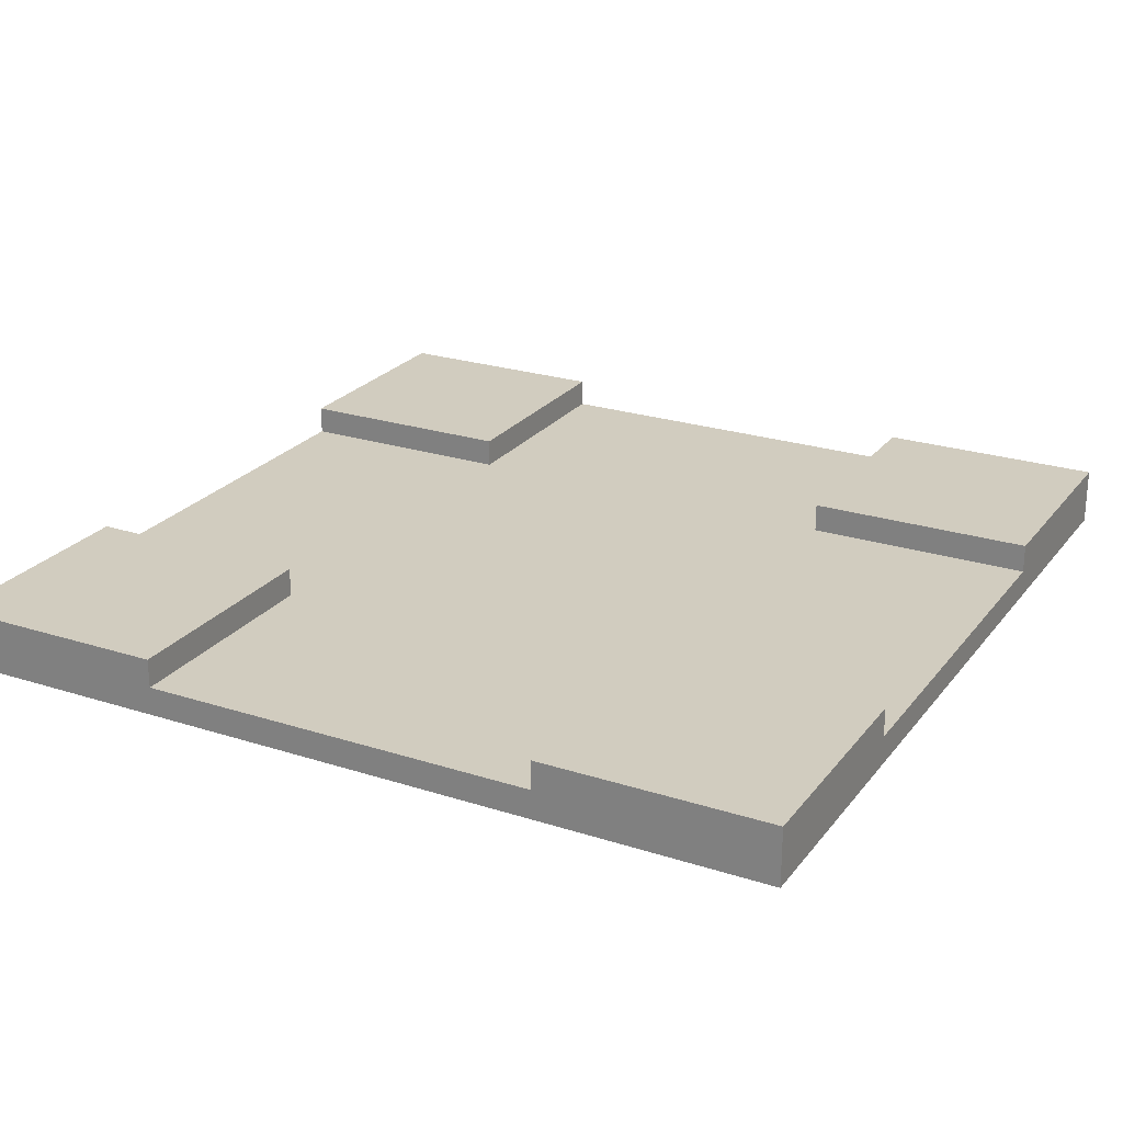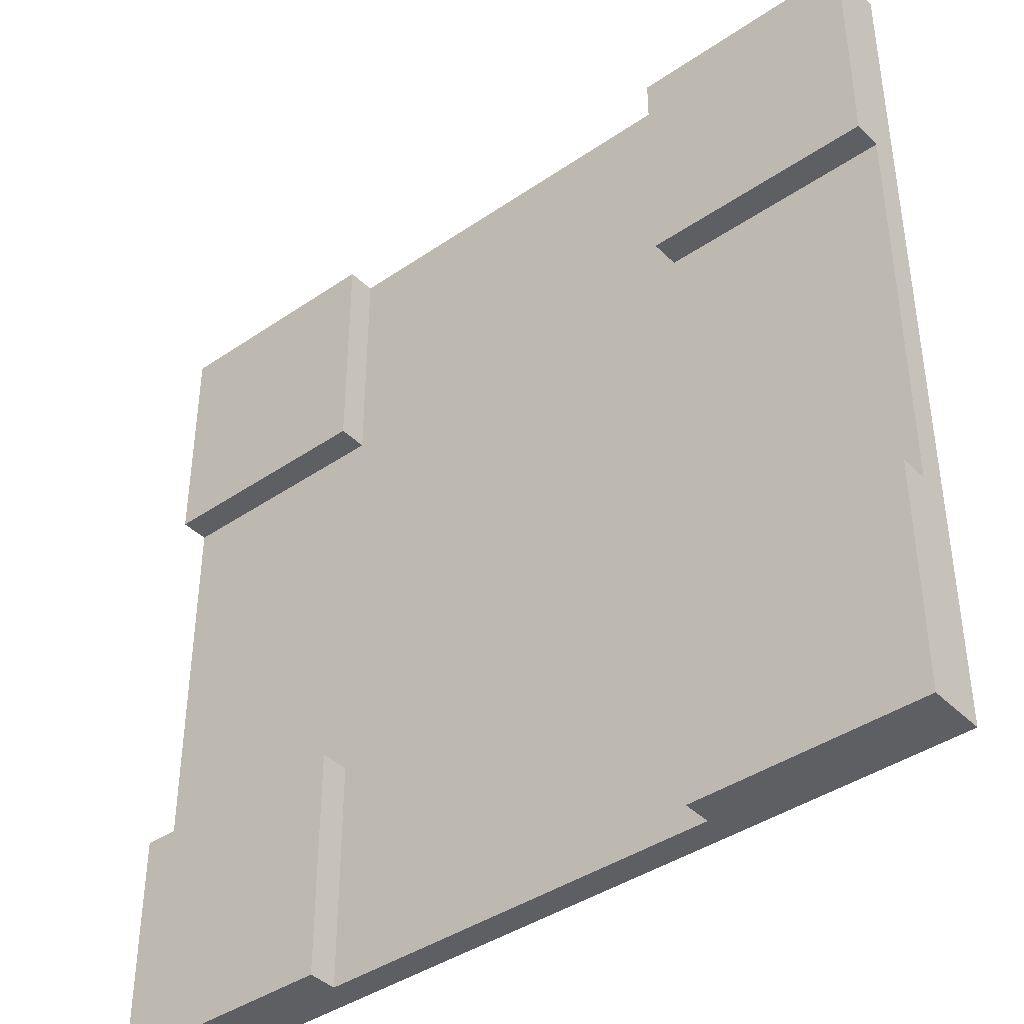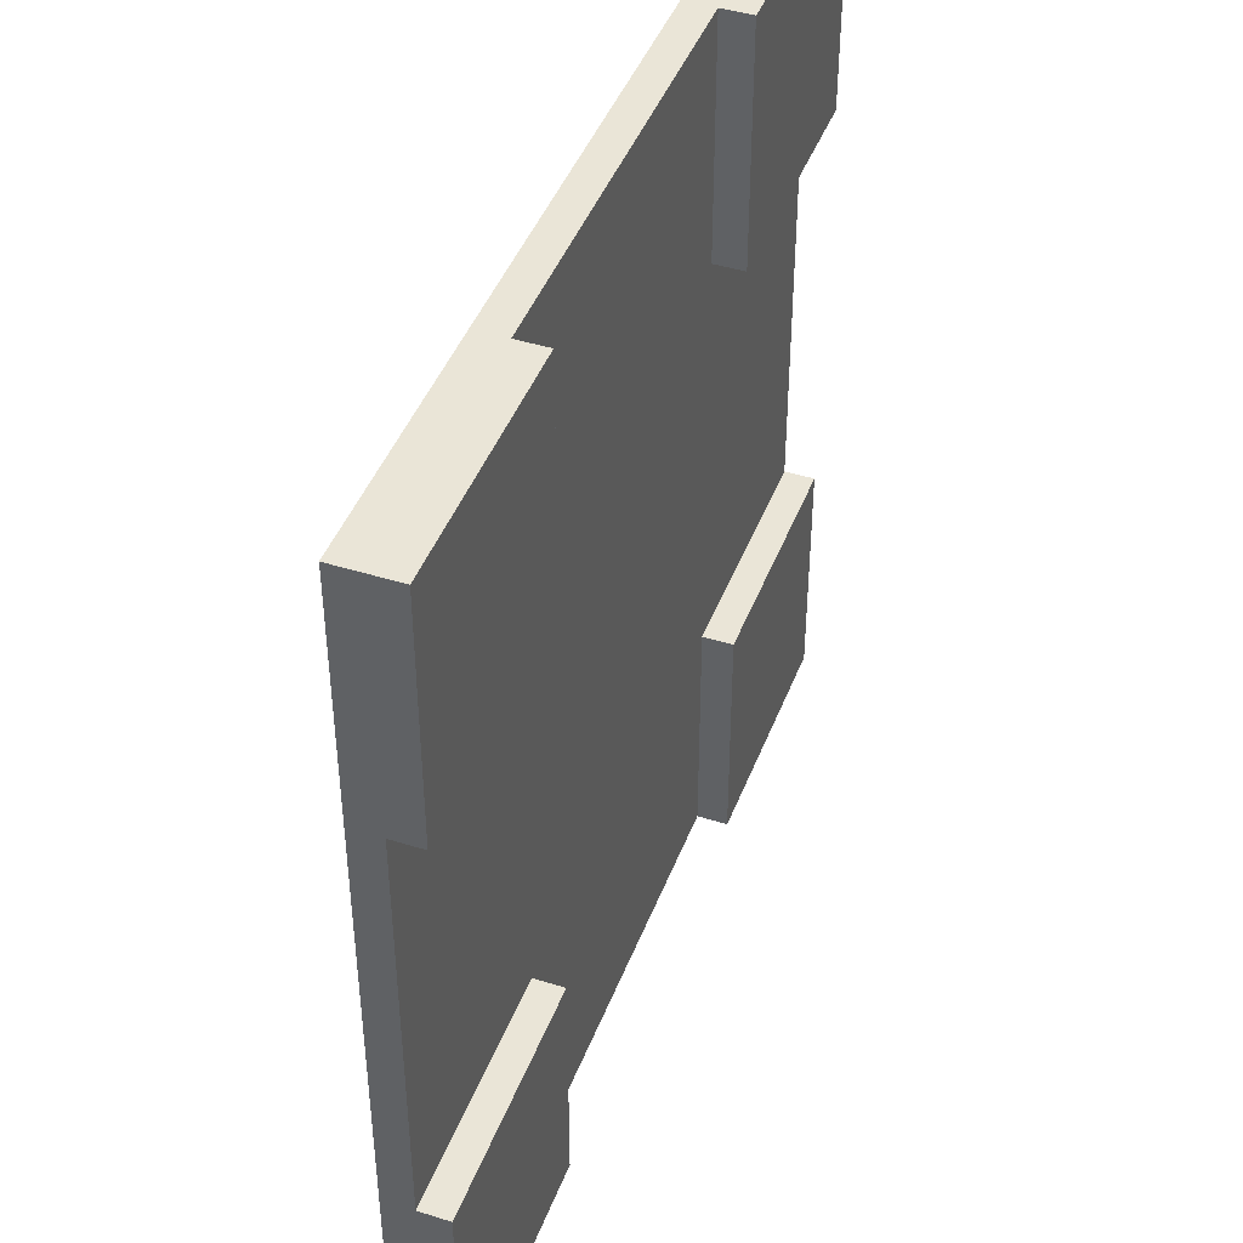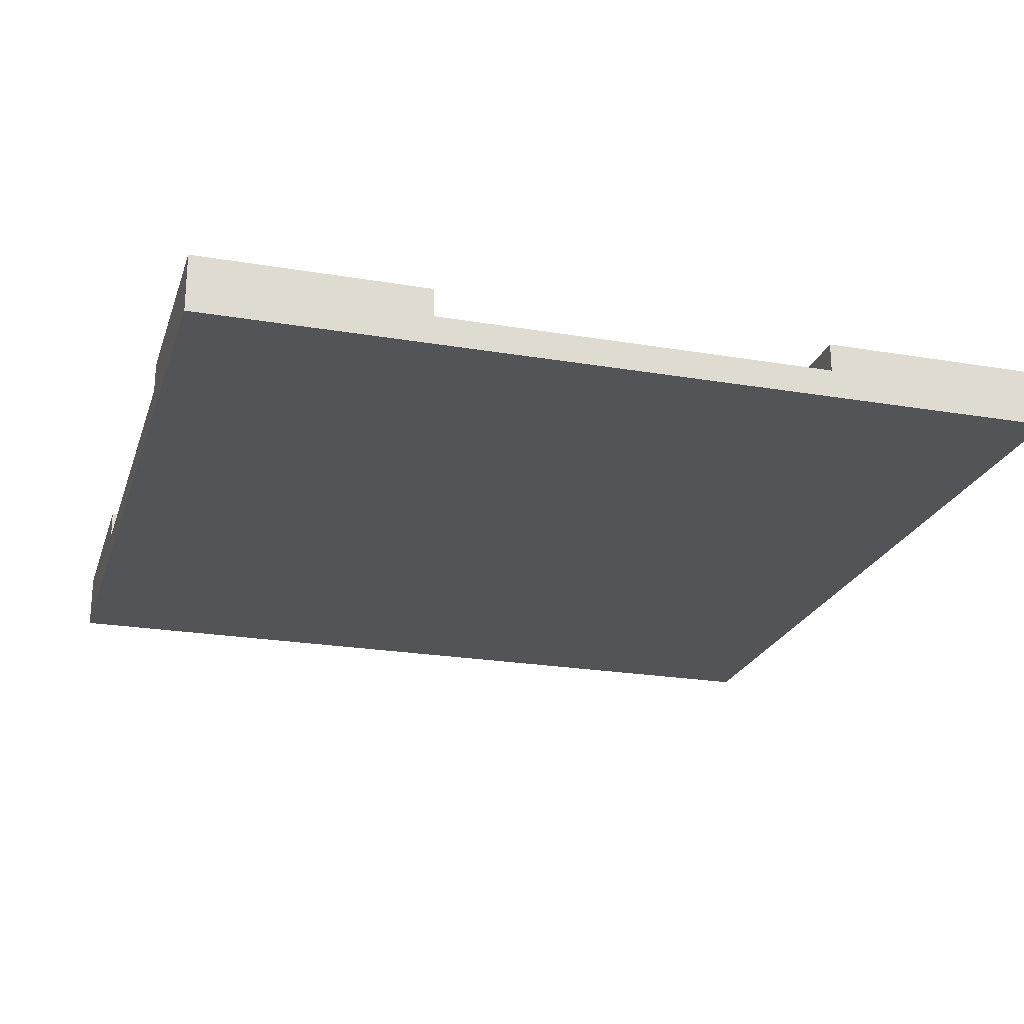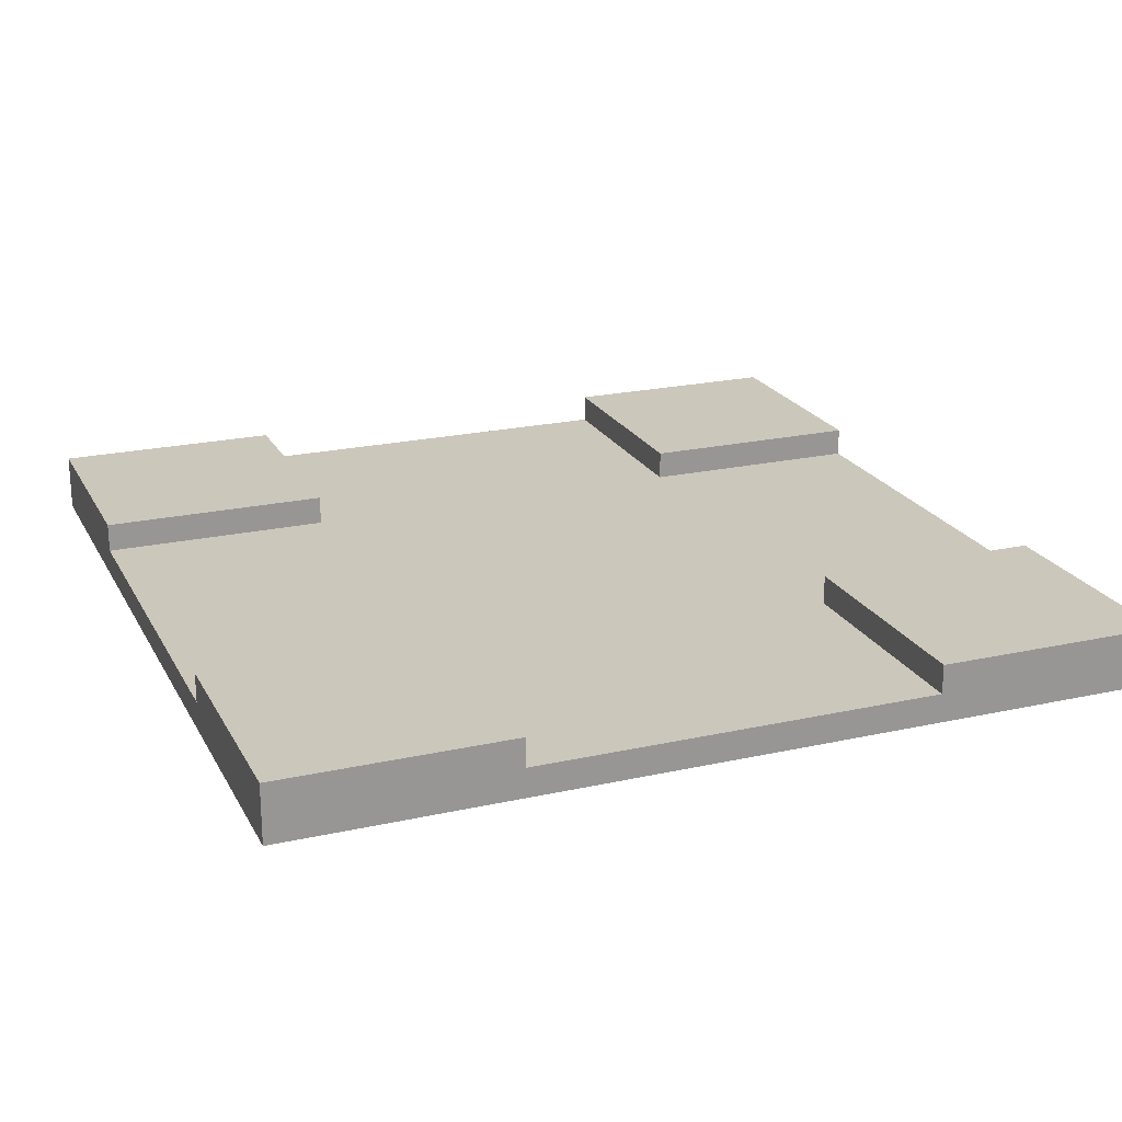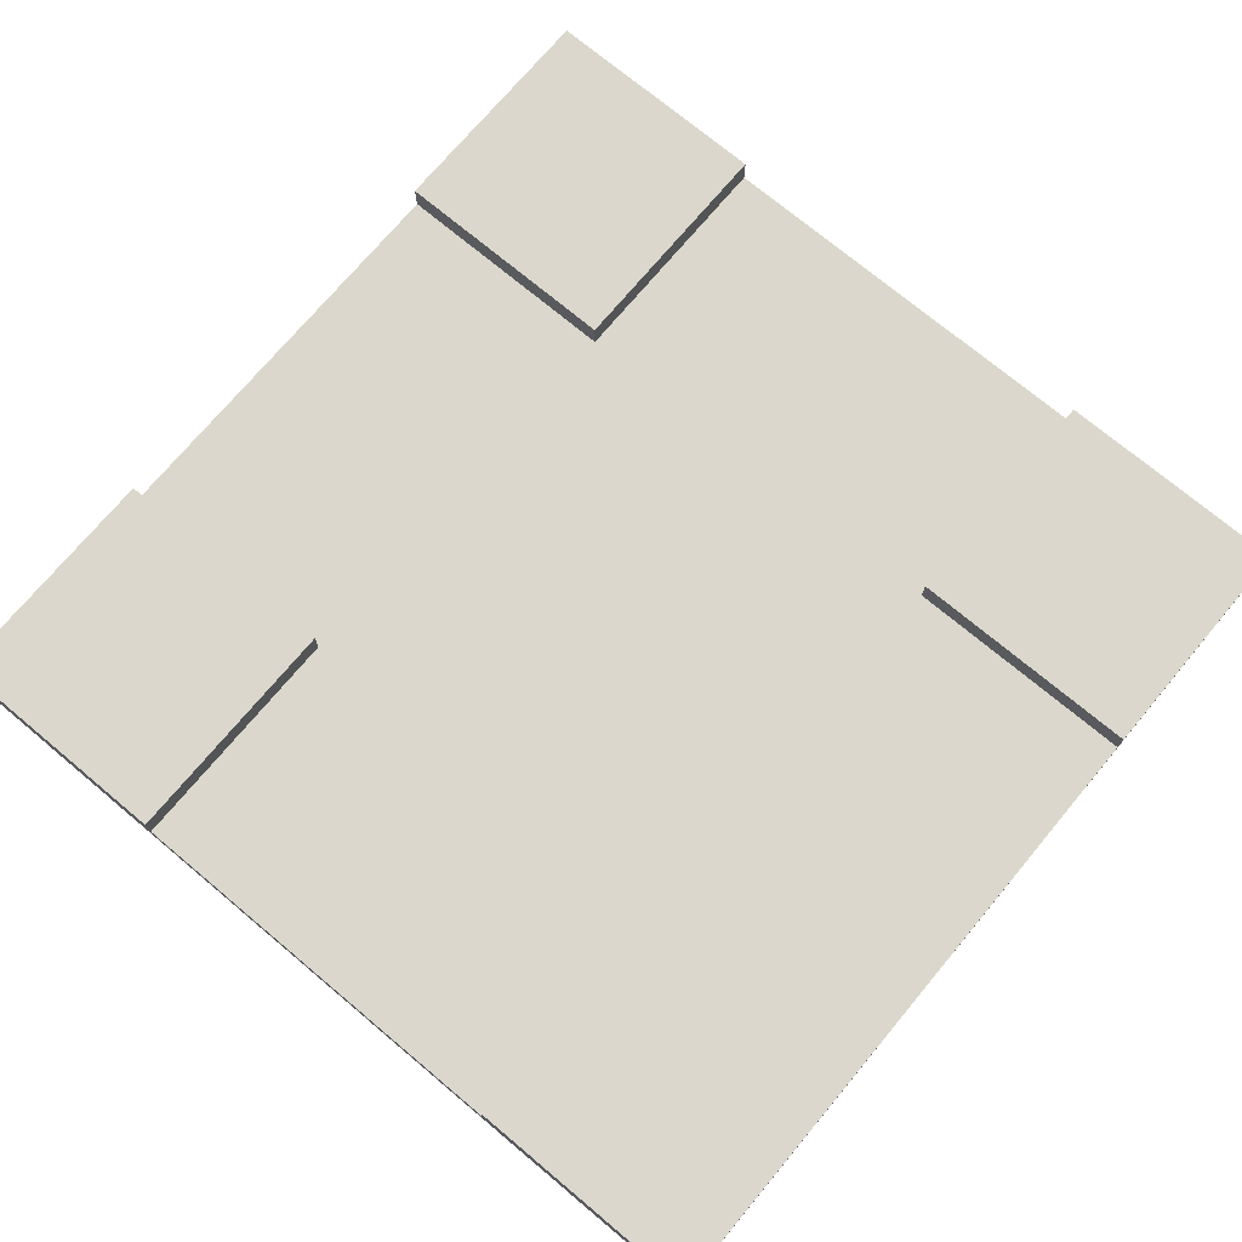
<metadata>
{"format":"obj","ext":"obj","renderer":"f3d","projection":"perspective","resolution":1024,"background":"white","views":[{"elev":24.1,"azim":-61.9,"up":"+Y"},{"elev":-40.6,"azim":-140.0,"up":"+Z"},{"elev":44.1,"azim":110.2,"up":"+Z"},{"elev":-22.8,"azim":-106.2,"up":"+Y"},{"elev":21.6,"azim":158.5,"up":"+Y"},{"elev":73.2,"azim":-50.1,"up":"+Y"}]}
</metadata>
<code>
v -15 0 15
v -15 0 7
v -15 0 6
v -15 0 -6
v -15 0 -7
v -15 0 -15
v -15 1 7
v -15 1 6
v -15 1 -6
v -15 1 -7
v -15 2 15
v -15 2 7
v -15 2 -7
v -15 2 -15
v 7 1 15
v 7 1 7
v 7 1 -7
v 7 1 -15
v 7 2 15
v 7 2 7
v 7 2 -7
v 7 2 -15
v -7 1 15
v -7 1 7
v -7 1 -7
v -7 1 -15
v -7 2 15
v -7 2 7
v -7 2 -7
v -7 2 -15
v 15 0 15
v 15 0 7
v 15 0 6
v 15 0 -6
v 15 0 -7
v 15 0 -15
v 15 1 7
v 15 1 6
v 15 1 -6
v 15 1 -7
v 15 2 15
v 15 2 7
v 15 2 -7
v 15 2 -15
v -15 0 15
v -15 2 15
v -7 0 15
v -7 1 15
v -7 2 15
v -6 0 15
v -6 1 15
v 6 0 15
v 6 1 15
v 7 0 15
v 7 1 15
v 7 2 15
v 15 0 15
v 15 2 15
v -15 1 -7
v -15 2 -7
v -7 1 -7
v -7 2 -7
v 7 1 -7
v 7 2 -7
v 15 1 -7
v 15 2 -7
v -15 1 7
v -15 2 7
v -7 1 7
v -7 2 7
v 7 1 7
v 7 2 7
v 15 1 7
v 15 2 7
v -15 0 -15
v -15 2 -15
v -7 0 -15
v -7 1 -15
v -7 2 -15
v -6 0 -15
v -6 1 -15
v 6 0 -15
v 6 1 -15
v 7 0 -15
v 7 1 -15
v 7 2 -15
v 15 0 -15
v 15 2 -15
v -15 0 15
v -7 0 15
v -6 0 15
v 6 0 15
v 7 0 15
v 15 0 15
v -5 0 11
v -4 0 11
v -2 0 11
v -1 0 11
v 1 0 11
v 2 0 11
v 4 0 11
v 5 0 11
v -15 0 7
v -7 0 7
v 7 0 7
v 15 0 7
v -15 0 6
v -6 0 6
v -5 0 6
v -4 0 6
v -2 0 6
v -1 0 6
v 1 0 6
v 2 0 6
v 4 0 6
v 5 0 6
v 6 0 6
v 15 0 6
v -11 0 5
v -6 0 5
v 6 0 5
v 11 0 5
v -11 0 4
v -6 0 4
v 6 0 4
v 11 0 4
v -11 0 2
v -6 0 2
v 6 0 2
v 11 0 2
v -11 0 1
v -6 0 1
v 6 0 1
v 11 0 1
v -11 0 -1
v -6 0 -1
v 6 0 -1
v 11 0 -1
v -11 0 -2
v -6 0 -2
v 6 0 -2
v 11 0 -2
v -11 0 -4
v -6 0 -4
v 6 0 -4
v 11 0 -4
v -11 0 -5
v -6 0 -5
v 6 0 -5
v 11 0 -5
v -15 0 -6
v -6 0 -6
v -5 0 -6
v -4 0 -6
v -2 0 -6
v -1 0 -6
v 1 0 -6
v 2 0 -6
v 4 0 -6
v 5 0 -6
v 6 0 -6
v 15 0 -6
v -15 0 -7
v -7 0 -7
v 7 0 -7
v 15 0 -7
v -5 0 -11
v -4 0 -11
v -2 0 -11
v -1 0 -11
v 1 0 -11
v 2 0 -11
v 4 0 -11
v 5 0 -11
v -15 0 -15
v -7 0 -15
v -6 0 -15
v 6 0 -15
v 7 0 -15
v 15 0 -15
v -7 1 15
v -6 1 15
v 6 1 15
v 7 1 15
v -5 1 11
v -4 1 11
v -2 1 11
v -1 1 11
v 1 1 11
v 2 1 11
v 4 1 11
v 5 1 11
v -15 1 7
v -7 1 7
v 7 1 7
v 15 1 7
v -15 1 6
v -6 1 6
v -5 1 6
v -4 1 6
v -2 1 6
v -1 1 6
v 1 1 6
v 2 1 6
v 4 1 6
v 5 1 6
v 6 1 6
v 15 1 6
v -11 1 5
v -6 1 5
v 6 1 5
v 11 1 5
v -11 1 4
v -6 1 4
v 6 1 4
v 11 1 4
v -11 1 2
v -6 1 2
v 6 1 2
v 11 1 2
v -11 1 1
v -6 1 1
v 6 1 1
v 11 1 1
v -11 1 -1
v -6 1 -1
v 6 1 -1
v 11 1 -1
v -11 1 -2
v -6 1 -2
v 6 1 -2
v 11 1 -2
v -11 1 -4
v -6 1 -4
v 6 1 -4
v 11 1 -4
v -11 1 -5
v -6 1 -5
v 6 1 -5
v 11 1 -5
v -15 1 -6
v -6 1 -6
v -5 1 -6
v -4 1 -6
v -2 1 -6
v -1 1 -6
v 1 1 -6
v 2 1 -6
v 4 1 -6
v 5 1 -6
v 6 1 -6
v 15 1 -6
v -15 1 -7
v -7 1 -7
v 7 1 -7
v 15 1 -7
v -5 1 -11
v -4 1 -11
v -2 1 -11
v -1 1 -11
v 1 1 -11
v 2 1 -11
v 4 1 -11
v 5 1 -11
v -7 1 -15
v -6 1 -15
v 6 1 -15
v 7 1 -15
v -15 2 15
v -7 2 15
v 7 2 15
v 15 2 15
v -15 2 7
v -7 2 7
v 7 2 7
v 15 2 7
v -15 2 -7
v -7 2 -7
v 7 2 -7
v 15 2 -7
v -15 2 -15
v -7 2 -15
v 7 2 -15
v 15 2 -15
f 7 2 1
f 7 3 2
f 8 4 3
f 8 3 7
f 9 5 4
f 9 4 8
f 10 6 5
f 10 5 9
f 11 7 1
f 12 7 11
f 13 6 10
f 14 6 13
f 19 16 15
f 20 16 19
f 21 18 17
f 22 18 21
f 23 24 27
f 27 24 28
f 25 26 29
f 29 26 30
f 31 32 37
f 32 33 37
f 33 34 38
f 37 33 38
f 34 35 39
f 38 34 39
f 35 36 40
f 39 35 40
f 31 37 41
f 41 37 42
f 40 36 43
f 43 36 44
f 47 46 45
f 48 46 47
f 49 46 48
f 50 48 47
f 51 48 50
f 52 51 50
f 53 51 52
f 54 53 52
f 55 53 54
f 57 55 54
f 57 56 55
f 58 56 57
f 61 60 59
f 62 60 61
f 65 64 63
f 66 64 65
f 67 68 69
f 69 68 70
f 71 72 73
f 73 72 74
f 75 76 77
f 77 76 78
f 78 76 79
f 77 78 80
f 80 78 81
f 80 81 82
f 82 81 83
f 82 83 84
f 84 83 85
f 84 85 87
f 85 86 87
f 87 86 88
f 95 92 91
f 96 92 95
f 97 92 96
f 98 92 97
f 99 92 98
f 100 92 99
f 101 92 100
f 102 92 101
f 103 90 89
f 104 91 90
f 104 90 103
f 105 94 93
f 105 93 92
f 106 94 105
f 107 104 103
f 108 91 104
f 108 104 107
f 108 95 91
f 109 96 95
f 109 95 108
f 110 97 96
f 110 96 109
f 111 98 97
f 111 97 110
f 112 99 98
f 112 98 111
f 113 100 99
f 113 99 112
f 114 101 100
f 114 100 113
f 115 102 101
f 115 101 114
f 116 92 102
f 116 102 115
f 117 106 105
f 117 92 116
f 117 105 92
f 118 106 117
f 119 115 114
f 119 116 115
f 119 118 117
f 119 117 116
f 119 114 113
f 119 113 112
f 119 112 111
f 119 111 110
f 119 110 109
f 119 109 108
f 119 108 107
f 120 118 119
f 121 118 120
f 122 118 121
f 123 119 107
f 123 120 119
f 124 121 120
f 124 120 123
f 125 122 121
f 125 121 124
f 126 118 122
f 126 122 125
f 127 125 124
f 127 124 123
f 127 126 125
f 127 123 107
f 128 126 127
f 129 126 128
f 130 118 126
f 130 126 129
f 131 127 107
f 131 128 127
f 132 129 128
f 132 128 131
f 133 130 129
f 133 129 132
f 134 118 130
f 134 130 133
f 135 131 107
f 135 133 132
f 135 134 133
f 135 132 131
f 136 134 135
f 137 134 136
f 138 118 134
f 138 134 137
f 139 135 107
f 139 136 135
f 140 137 136
f 140 136 139
f 141 138 137
f 141 137 140
f 142 118 138
f 142 138 141
f 143 139 107
f 143 141 140
f 143 142 141
f 143 140 139
f 144 142 143
f 145 142 144
f 146 118 142
f 146 142 145
f 147 143 107
f 147 144 143
f 148 145 144
f 148 144 147
f 149 146 145
f 149 145 148
f 150 118 146
f 150 146 149
f 151 147 107
f 151 149 148
f 151 150 149
f 151 148 147
f 152 150 151
f 153 150 152
f 154 150 153
f 155 150 154
f 156 150 155
f 157 150 156
f 158 150 157
f 159 150 158
f 160 150 159
f 161 150 160
f 162 118 150
f 162 150 161
f 163 152 151
f 164 152 163
f 165 162 161
f 166 162 165
f 167 153 152
f 167 154 153
f 168 155 154
f 168 154 167
f 169 156 155
f 169 155 168
f 170 157 156
f 170 156 169
f 171 158 157
f 171 157 170
f 172 159 158
f 172 158 171
f 173 160 159
f 173 159 172
f 174 161 160
f 174 160 173
f 175 164 163
f 176 152 164
f 176 164 175
f 177 173 172
f 177 152 176
f 177 167 152
f 177 174 173
f 177 168 167
f 177 169 168
f 177 170 169
f 177 171 170
f 177 172 171
f 178 165 161
f 178 174 177
f 178 161 174
f 179 166 165
f 179 165 178
f 180 166 179
f 182 183 185
f 185 183 186
f 186 183 187
f 187 183 188
f 188 183 189
f 189 183 190
f 190 183 191
f 191 183 192
f 181 182 194
f 183 184 195
f 193 194 197
f 182 185 198
f 197 194 198
f 194 182 198
f 185 186 199
f 198 185 199
f 186 187 200
f 199 186 200
f 187 188 201
f 200 187 201
f 188 189 202
f 201 188 202
f 189 190 203
f 202 189 203
f 190 191 204
f 203 190 204
f 191 192 205
f 204 191 205
f 192 183 206
f 205 192 206
f 195 196 207
f 206 183 207
f 183 195 207
f 207 196 208
f 204 205 209
f 205 206 209
f 207 208 209
f 206 207 209
f 197 198 209
f 203 204 209
f 202 203 209
f 201 202 209
f 200 201 209
f 199 200 209
f 198 199 209
f 209 208 210
f 210 208 211
f 211 208 212
f 197 209 213
f 209 210 213
f 210 211 214
f 213 210 214
f 211 212 215
f 214 211 215
f 212 208 216
f 215 212 216
f 214 215 217
f 213 214 217
f 215 216 217
f 197 213 217
f 217 216 218
f 218 216 219
f 216 208 220
f 219 216 220
f 197 217 221
f 217 218 221
f 218 219 222
f 221 218 222
f 219 220 223
f 222 219 223
f 220 208 224
f 223 220 224
f 197 221 225
f 222 223 225
f 223 224 225
f 221 222 225
f 225 224 226
f 226 224 227
f 224 208 228
f 227 224 228
f 197 225 229
f 225 226 229
f 226 227 230
f 229 226 230
f 227 228 231
f 230 227 231
f 228 208 232
f 231 228 232
f 197 229 233
f 230 231 233
f 231 232 233
f 229 230 233
f 233 232 234
f 234 232 235
f 232 208 236
f 235 232 236
f 197 233 237
f 233 234 237
f 234 235 238
f 237 234 238
f 235 236 239
f 238 235 239
f 236 208 240
f 239 236 240
f 197 237 241
f 238 239 241
f 239 240 241
f 237 238 241
f 241 240 242
f 242 240 243
f 243 240 244
f 244 240 245
f 245 240 246
f 246 240 247
f 247 240 248
f 248 240 249
f 249 240 250
f 250 240 251
f 240 208 252
f 251 240 252
f 241 242 253
f 253 242 254
f 251 252 255
f 255 252 256
f 242 243 257
f 243 244 257
f 244 245 258
f 257 244 258
f 245 246 259
f 258 245 259
f 246 247 260
f 259 246 260
f 247 248 261
f 260 247 261
f 248 249 262
f 261 248 262
f 249 250 263
f 262 249 263
f 250 251 264
f 263 250 264
f 254 242 265
f 262 263 266
f 265 242 266
f 242 257 266
f 263 264 266
f 257 258 266
f 258 259 266
f 261 262 266
f 260 261 266
f 259 260 266
f 251 255 267
f 266 264 267
f 264 251 267
f 267 255 268
f 269 270 273
f 273 270 274
f 271 272 275
f 275 272 276
f 277 278 281
f 281 278 282
f 279 280 283
f 283 280 284

</code>
